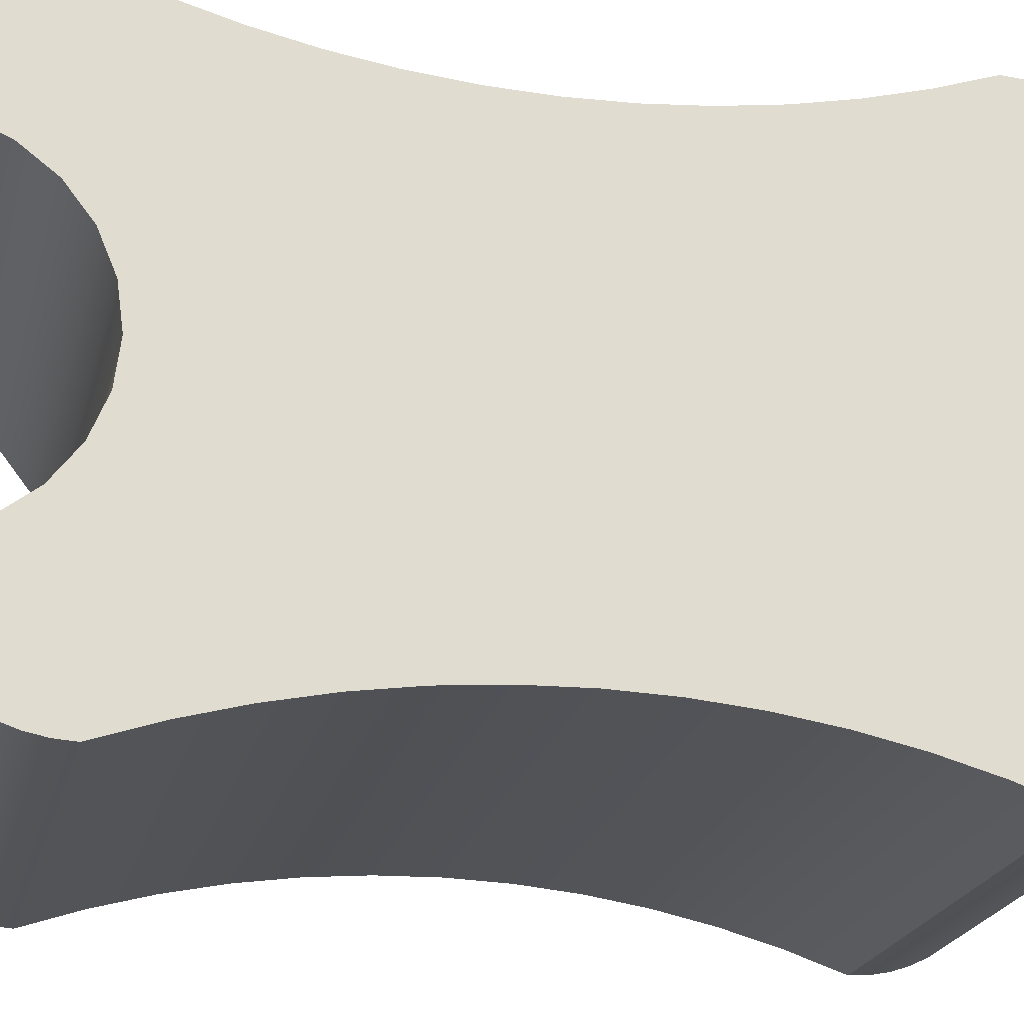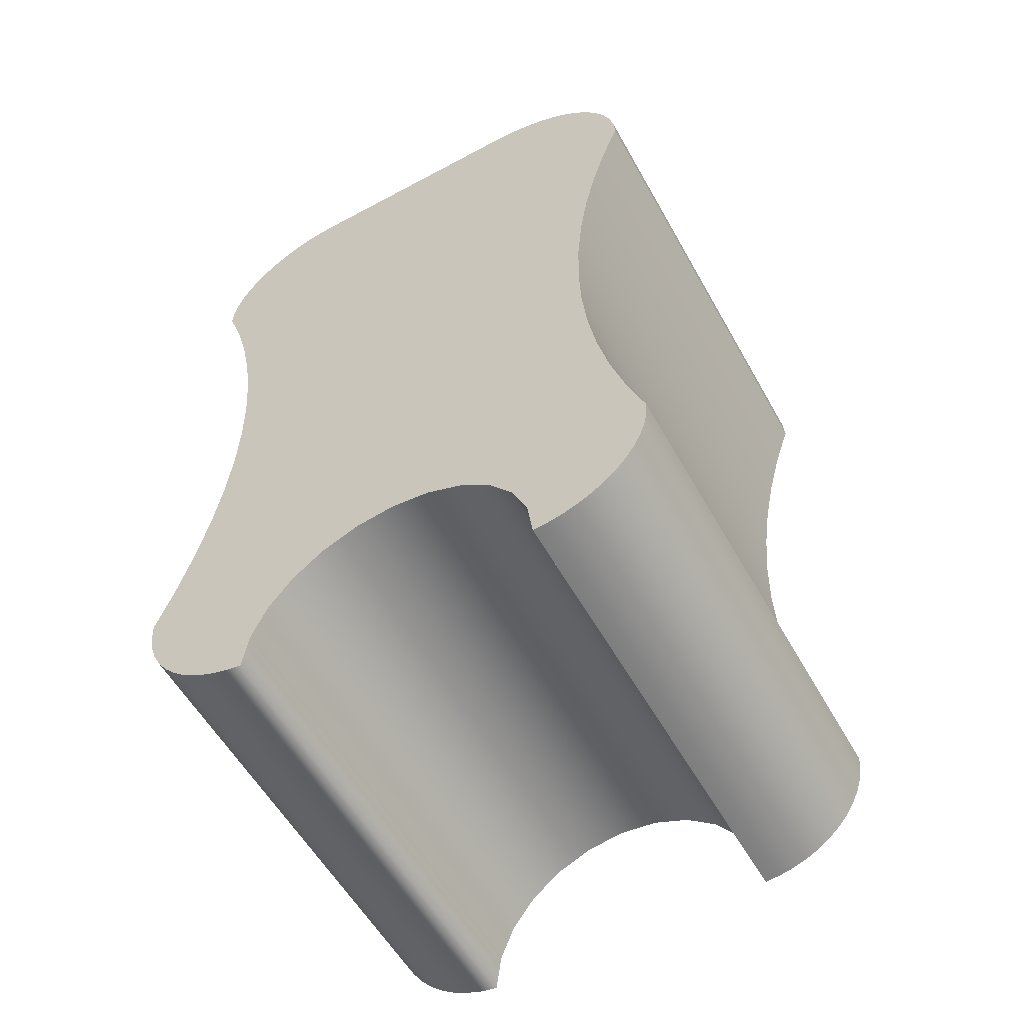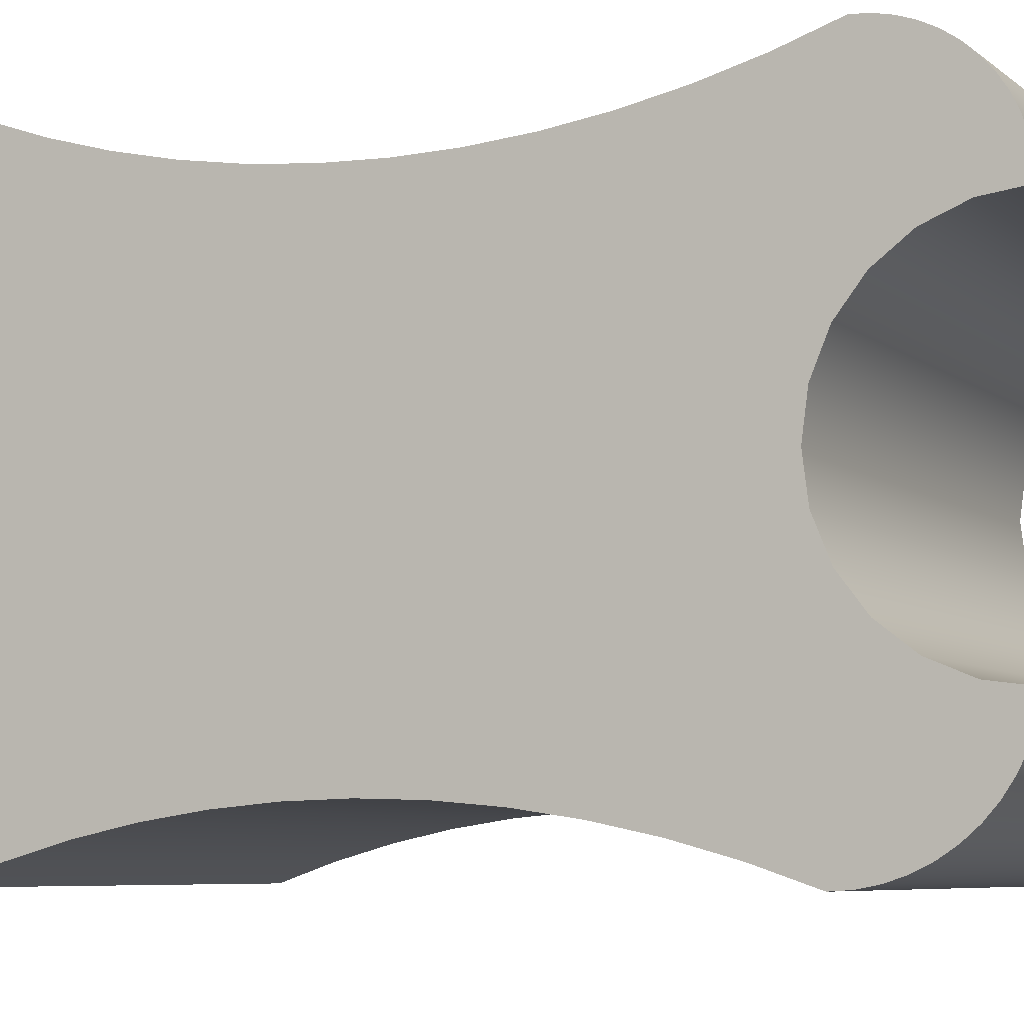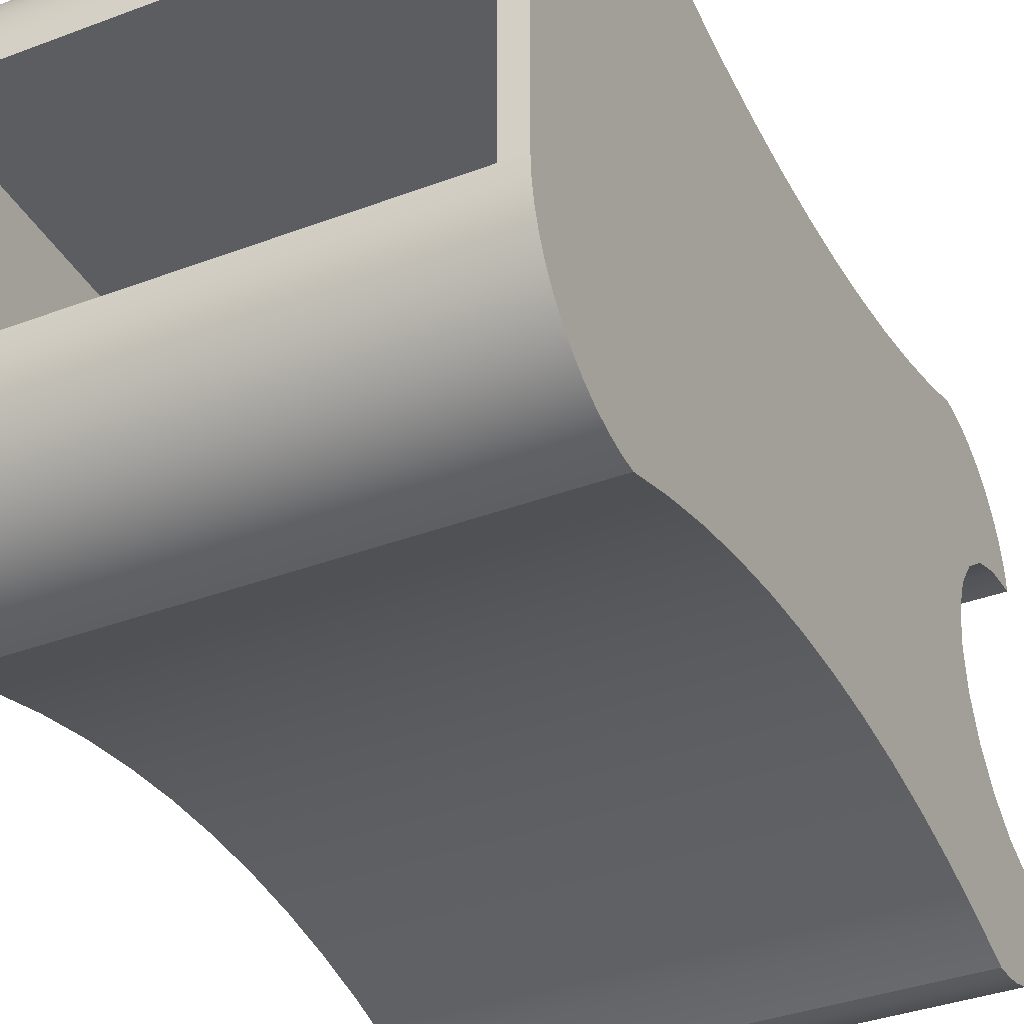
<metadata>
{"format":"obj","ext":"obj","renderer":"f3d","projection":"perspective","resolution":1024,"background":"white","views":[{"elev":-21.7,"azim":76.7,"up":"+Z"},{"elev":-57.1,"azim":-60.8,"up":"+Y"},{"elev":-6.4,"azim":-64.4,"up":"+Z"},{"elev":-37.0,"azim":-154.1,"up":"+Z"}]}
</metadata>
<code>
v -0.2005 -0.3561 -0.1426
v 0.2028 -0.3591 -0.1274
v -0.2005 -0.3591 -0.1274
v 0.2028 -0.3561 -0.1426
v -0.2005 -0.3257 -0.1229
v -0.2005 -0.3511 -0.1573
v 0.2028 -0.3257 -0.1229
v 0.2028 -0.3511 -0.1573
v -0.2005 -0.2946 -0.1099
v -0.2005 -0.3443 -0.1712
v 0.2028 -0.3443 -0.1712
v 0.2028 -0.2946 -0.1099
v -0.2005 -0.3255 -0.1957
v -0.2005 -0.3357 -0.1841
v 0.2028 -0.3357 -0.1841
v 0.2028 -0.3255 -0.1957
v -0.2005 -0.268 -0.08923
v -0.2005 -0.3138 -0.2059
v 0.2028 -0.3138 -0.2059
v 0.2028 -0.268 -0.08923
v -0.2005 -0.287 -0.2214
v -0.2005 -0.3009 -0.2145
v 0.2028 -0.3009 -0.2145
v 0.2028 -0.287 -0.2214
v 0.2028 -0.2476 -0.06241
v -0.2005 -0.2724 -0.2264
v 0.2028 -0.2724 -0.2264
v -0.2005 -0.2476 -0.06241
v 0.2028 -0.2572 -0.2294
v -0.2005 -0.2593 -0.229
v 0.2028 -0.2348 -0.03121
v 0.2028 -0.2417 -0.2304
v -0.2005 -0.2572 -0.2294
v -0.2005 -0.2348 -0.03121
v 0.2028 -0.2305 0.002226
v -0.2005 -0.2417 -0.2304
v 0.2028 -0.1969 -0.2151
v -0.2005 -0.2305 0.002226
v -0.2005 -0.1969 -0.2151
v 0.2028 -0.235 0.03563
v 0.2028 -0.215 0.2164
v -0.2005 -0.235 0.03563
v -0.2005 -0.215 0.2164
v 0.2028 -0.1698 0.2038
v 0.2028 -0.1513 -0.2025
v 0.2028 -0.2481 0.06673
v -0.2005 -0.1698 0.2038
v -0.2005 -0.1513 -0.2025
v -0.2005 -0.2481 0.06673
v 0.2028 -0.2593 0.2317
v 0.2028 -0.1239 0.194
v -0.2005 -0.1239 0.194
v 0.2028 -0.105 -0.1927
v 0.2028 -0.2687 0.09339
v -0.2005 -0.2593 0.2317
v -0.2005 -0.105 -0.1927
v -0.2005 -0.2687 0.09339
v 0.2028 -0.2725 0.2308
v 0.2028 -0.07757 0.1869
v -0.2005 -0.07757 0.1869
v 0.2028 -0.05824 -0.1857
v -0.2005 -0.2955 0.1138
v -0.2005 -0.2725 0.2308
v 0.2028 -0.2854 0.2283
v -0.2005 -0.05824 -0.1857
v 0.2028 -0.2955 0.1138
v -0.2005 -0.2854 0.2283
v 0.2028 -0.03086 0.1827
v -0.2005 -0.03086 0.1827
v 0.2028 -0.01112 -0.1814
v -0.2005 -0.3267 0.1266
v -0.2005 -0.2979 0.224
v 0.2028 -0.2979 0.224
v -0.2005 -0.01112 -0.1814
v 0.2028 -0.3267 0.1266
v -0.2005 -0.3207 0.2109
v -0.2005 -0.3097 0.2182
v 0.2028 -0.3097 0.2182
v 0.2028 0.01602 0.1813
v -0.2005 0.01602 0.1813
v 0.2028 0.03617 -0.18
v 0.2028 -0.3207 0.2109
v -0.2005 -0.3602 0.1309
v -0.2005 -0.3306 0.2022
v -0.2005 0.03617 -0.18
v 0.2028 -0.3306 0.2022
v 0.2028 -0.3602 0.1309
v -0.2005 -0.3593 0.144
v -0.2005 -0.3393 0.1922
v 0.2028 0.0629 0.1827
v -0.2005 0.0629 0.1827
v 0.2028 0.08346 -0.1814
v 0.2028 -0.3393 0.1922
v 0.2028 -0.3593 0.144
v -0.2005 -0.3567 0.157
v -0.2005 -0.3467 0.1813
v -0.2005 0.08346 -0.1814
v 0.2028 -0.3467 0.1813
v 0.2028 -0.3567 0.157
v -0.2005 -0.3525 0.1694
v 0.2028 0.1096 0.1869
v -0.2005 0.1096 0.1869
v 0.2028 0.1306 -0.1857
v 0.2028 -0.3525 0.1694
v -0.2005 0.1306 -0.1857
v 0.2028 0.156 0.194
v -0.2005 0.156 0.194
v 0.2028 0.1774 -0.1927
v -0.2005 0.1774 -0.1927
v 0.2028 0.2018 0.2038
v -0.2005 0.2018 0.2038
v 0.2028 0.2237 -0.2025
v -0.2005 0.2237 -0.2025
v 0.2028 0.247 0.2164
v -0.2005 0.247 0.2164
v 0.2028 0.2693 -0.2151
v -0.2005 0.2693 -0.2151
v 0.2028 0.2913 0.2317
v -0.2005 0.2913 0.2317
v 0.2028 0.314 -0.2304
v -0.2005 0.314 -0.2304
v 0.2028 0.3094 0.2305
v -0.2005 0.3094 0.2305
v 0.2028 0.3291 -0.2294
v 0.2028 0.3271 0.227
v -0.2005 0.3291 -0.2294
v -0.2005 0.3271 0.227
v 0.2028 0.344 -0.2265
v 0.2028 0.3443 0.2212
v -0.2005 0.3443 0.2212
v -0.2005 0.344 -0.2265
v 0.2028 0.3583 -0.2216
v -0.2005 0.3605 0.2132
v -0.2005 0.3583 -0.2216
v 0.2028 0.3605 0.2132
v 0.2028 0.3718 -0.2149
v -0.2005 0.3755 0.2031
v -0.2005 0.3718 -0.2149
v 0.2028 0.3755 0.2031
v 0.2028 0.3844 -0.2065
v -0.2005 0.3891 0.1912
v -0.2005 0.3844 -0.2065
v 0.2028 0.3891 0.1912
v 0.2028 0.3958 -0.1966
v 0.2028 0.4011 0.1776
v -0.2005 0.3958 -0.1966
v -0.2005 0.4011 0.1776
v -0.2005 0.4058 -0.1852
v 0.2028 0.4058 -0.1852
v 0.2028 0.4111 0.1626
v -0.2005 0.4111 0.1626
v -0.2005 0.4142 -0.1726
v 0.2028 0.4142 -0.1726
v 0.2028 0.4191 0.1463
v -0.2005 0.4191 0.1463
v -0.2005 0.4208 -0.1591
v 0.2028 0.4208 -0.1591
v 0.2028 0.4249 0.1292
v -0.2005 0.4249 0.1292
v -0.2005 0.4257 -0.1447
v 0.2028 0.4257 -0.1447
v 0.2028 0.4285 0.1115
v -0.2005 0.4285 0.1115
v -0.2005 0.4287 -0.1299
v 0.2028 0.4287 -0.1299
v 0.2028 0.4296 0.0934
v -0.2005 0.4296 0.0934
v -0.2005 0.4296 -0.1148
v 0.2028 0.4296 -0.1148
v 0.1861 0.4296 0.0934
v -0.1823 0.4296 -0.1148
v 0.1861 0.4296 -0.1148
v -0.1823 0.4296 0.0934
v -0.1823 -0.1633 0.0934
v 0.1861 -0.1633 -0.1148
v 0.1861 -0.1633 0.0934
v -0.1823 -0.1633 -0.1148
g mesh1_mesh1-geometry
f 1 2 3
f 2 1 4
f 2 5 3
f 5 1 3
f 6 4 1
f 4 7 2
f 5 2 7
f 1 5 6
f 4 6 8
f 7 4 8
f 7 9 5
f 6 5 10
f 10 8 6
f 7 8 11
f 9 7 12
f 13 5 9
f 10 5 14
f 8 10 11
f 7 11 15
f 7 16 12
f 12 17 9
f 14 5 13
f 13 9 18
f 14 11 10
f 11 14 15
f 7 15 16
f 12 16 19
f 17 12 20
f 21 9 17
f 13 15 14
f 18 9 22
f 19 13 18
f 15 13 16
f 13 19 16
f 12 19 23
f 12 24 20
f 25 17 20
f 22 9 21
f 21 17 26
f 23 18 22
f 18 23 19
f 12 23 24
f 20 24 27
f 17 25 28
f 20 29 25
f 24 22 21
f 26 17 30
f 27 21 26
f 22 24 23
f 21 27 24
f 20 27 29
f 31 28 25
f 30 17 28
f 25 29 32
f 33 26 30
f 26 29 27
f 28 31 34
f 25 32 31
f 30 28 33
f 33 32 29
f 29 26 33
f 35 34 31
f 36 28 34
f 31 32 37
f 33 28 36
f 32 33 36
f 34 35 38
f 31 37 35
f 36 34 39
f 36 37 32
f 40 38 35
f 39 34 38
f 35 37 41
f 37 36 39
f 38 40 42
f 41 40 35
f 39 38 43
f 41 37 44
f 39 45 37
f 46 42 40
f 42 43 38
f 41 46 40
f 39 43 47
f 44 37 45
f 47 41 44
f 45 39 48
f 42 46 49
f 49 43 42
f 50 46 41
f 41 47 43
f 39 47 48
f 44 45 51
f 44 52 47
f 48 53 45
f 54 49 46
f 49 55 43
f 50 54 46
f 43 50 41
f 48 47 52
f 51 45 53
f 52 44 51
f 53 48 56
f 49 54 57
f 57 55 49
f 50 43 55
f 58 54 50
f 48 52 56
f 51 53 59
f 51 60 52
f 56 61 53
f 54 62 57
f 57 63 55
f 55 58 50
f 64 54 58
f 56 52 60
f 59 53 61
f 60 51 59
f 61 56 65
f 62 54 66
f 62 67 57
f 57 67 63
f 58 55 63
f 64 66 54
f 63 64 58
f 56 60 65
f 59 61 68
f 59 69 60
f 65 70 61
f 66 71 62
f 62 72 67
f 64 63 67
f 73 66 64
f 65 60 69
f 68 61 70
f 69 59 68
f 70 65 74
f 71 66 75
f 71 76 62
f 62 77 72
f 73 67 72
f 67 73 64
f 78 66 73
f 65 69 74
f 68 70 79
f 68 80 69
f 74 81 70
f 82 75 66
f 75 83 71
f 71 84 76
f 62 76 77
f 78 72 77
f 72 78 73
f 82 66 78
f 74 69 80
f 79 70 81
f 80 68 79
f 81 74 85
f 86 75 82
f 83 75 87
f 88 71 83
f 71 89 84
f 86 76 84
f 82 77 76
f 77 82 78
f 74 80 85
f 79 81 90
f 79 91 80
f 85 92 81
f 93 75 86
f 76 86 82
f 75 94 87
f 94 83 87
f 71 88 95
f 83 94 88
f 71 96 89
f 89 86 84
f 85 80 91
f 90 81 92
f 91 79 90
f 92 85 97
f 98 75 93
f 86 89 93
f 94 75 99
f 88 99 95
f 71 95 100
f 99 88 94
f 71 100 96
f 96 93 89
f 85 91 97
f 90 92 101
f 90 102 91
f 97 103 92
f 104 75 98
f 93 96 98
f 99 75 104
f 104 95 99
f 95 104 100
f 100 98 96
f 97 91 102
f 101 92 103
f 102 90 101
f 103 97 105
f 98 100 104
f 97 102 105
f 101 103 106
f 101 107 102
f 105 108 103
f 105 102 107
f 106 103 108
f 107 101 106
f 108 105 109
f 105 107 109
f 106 108 110
f 106 111 107
f 109 112 108
f 109 107 111
f 110 108 112
f 111 106 110
f 112 109 113
f 109 111 113
f 110 112 114
f 110 115 111
f 113 116 112
f 113 111 115
f 114 112 116
f 115 110 114
f 116 113 117
f 113 115 117
f 114 116 118
f 114 119 115
f 117 120 116
f 117 115 119
f 118 116 120
f 119 114 118
f 120 117 121
f 117 119 121
f 118 120 122
f 118 123 119
f 121 124 120
f 121 119 123
f 122 120 125
f 123 118 122
f 124 121 126
f 125 120 124
f 121 123 127
f 127 122 125
f 122 127 123
f 121 127 126
f 126 128 124
f 125 124 129
f 125 130 127
f 126 127 130
f 128 126 131
f 129 124 128
f 130 125 129
f 126 130 131
f 131 132 128
f 129 128 132
f 129 133 130
f 131 130 134
f 132 131 134
f 129 132 135
f 133 129 135
f 134 130 133
f 134 136 132
f 135 132 136
f 135 137 133
f 134 133 138
f 136 134 138
f 135 136 139
f 137 135 139
f 138 133 137
f 138 140 136
f 139 136 140
f 139 141 137
f 138 137 142
f 140 138 142
f 139 140 143
f 141 139 143
f 142 137 141
f 142 144 140
f 143 140 144
f 145 141 143
f 142 141 146
f 144 142 146
f 143 144 145
f 141 145 147
f 146 141 147
f 148 144 146
f 145 144 149
f 150 147 145
f 146 147 148
f 144 148 149
f 145 149 150
f 147 150 151
f 148 147 151
f 152 149 148
f 150 149 153
f 154 151 150
f 148 151 152
f 149 152 153
f 150 153 154
f 151 154 155
f 152 151 155
f 156 153 152
f 154 153 157
f 158 155 154
f 152 155 156
f 153 156 157
f 154 157 158
f 155 158 159
f 156 155 159
f 160 157 156
f 158 157 161
f 162 159 158
f 156 159 160
f 157 160 161
f 158 161 162
f 159 162 163
f 160 159 163
f 164 161 160
f 162 161 165
f 166 163 162
f 160 163 164
f 161 164 165
f 162 165 166
f 163 166 167
f 164 163 167
f 168 165 164
f 166 165 169
f 167 166 170
f 164 167 168
f 171 165 168
f 165 172 169
f 169 170 166
f 167 170 173
f 167 171 168
f 172 165 171
f 170 169 172
f 170 174 173
f 171 167 173
f 171 175 172
f 175 170 172
f 174 170 176
f 174 171 173
f 175 171 177
f 170 175 176
f 175 174 176
f 171 174 177
f 174 175 177
g mesh1_mesh1-geometry
f 3 2 1
f 4 1 2
f 3 5 2
f 3 1 5
f 1 4 6
f 2 7 4
f 7 2 5
f 6 5 1
f 8 6 4
f 8 4 7
f 5 9 7
f 10 5 6
f 6 8 10
f 11 8 7
f 12 7 9
f 9 5 13
f 14 5 10
f 11 10 8
f 15 11 7
f 12 16 7
f 9 17 12
f 13 5 14
f 18 9 13
f 10 11 14
f 15 14 11
f 16 15 7
f 19 16 12
f 20 12 17
f 17 9 21
f 14 15 13
f 22 9 18
f 18 13 19
f 16 13 15
f 16 19 13
f 23 19 12
f 20 24 12
f 20 17 25
f 21 9 22
f 26 17 21
f 22 18 23
f 19 23 18
f 24 23 12
f 27 24 20
f 28 25 17
f 25 29 20
f 21 22 24
f 30 17 26
f 26 21 27
f 23 24 22
f 24 27 21
f 29 27 20
f 25 28 31
f 28 17 30
f 32 29 25
f 30 26 33
f 27 29 26
f 34 31 28
f 31 32 25
f 33 28 30
f 29 32 33
f 33 26 29
f 31 34 35
f 34 28 36
f 37 32 31
f 36 28 33
f 36 33 32
f 38 35 34
f 35 37 31
f 39 34 36
f 32 37 36
f 35 38 40
f 38 34 39
f 41 37 35
f 39 36 37
f 42 40 38
f 35 40 41
f 43 38 39
f 44 37 41
f 37 45 39
f 40 42 46
f 38 43 42
f 40 46 41
f 47 43 39
f 45 37 44
f 44 41 47
f 48 39 45
f 49 46 42
f 42 43 49
f 41 46 50
f 43 47 41
f 48 47 39
f 51 45 44
f 47 52 44
f 45 53 48
f 46 49 54
f 43 55 49
f 46 54 50
f 41 50 43
f 52 47 48
f 53 45 51
f 51 44 52
f 56 48 53
f 57 54 49
f 49 55 57
f 55 43 50
f 50 54 58
f 56 52 48
f 59 53 51
f 52 60 51
f 53 61 56
f 57 62 54
f 55 63 57
f 50 58 55
f 58 54 64
f 60 52 56
f 61 53 59
f 59 51 60
f 65 56 61
f 66 54 62
f 57 67 62
f 63 67 57
f 63 55 58
f 54 66 64
f 58 64 63
f 65 60 56
f 68 61 59
f 60 69 59
f 61 70 65
f 62 71 66
f 67 72 62
f 67 63 64
f 64 66 73
f 69 60 65
f 70 61 68
f 68 59 69
f 74 65 70
f 75 66 71
f 62 76 71
f 72 77 62
f 72 67 73
f 64 73 67
f 73 66 78
f 74 69 65
f 79 70 68
f 69 80 68
f 70 81 74
f 66 75 82
f 71 83 75
f 76 84 71
f 77 76 62
f 77 72 78
f 73 78 72
f 78 66 82
f 80 69 74
f 81 70 79
f 79 68 80
f 85 74 81
f 82 75 86
f 87 75 83
f 83 71 88
f 84 89 71
f 84 76 86
f 76 77 82
f 78 82 77
f 85 80 74
f 90 81 79
f 80 91 79
f 81 92 85
f 86 75 93
f 82 86 76
f 87 94 75
f 87 83 94
f 95 88 71
f 88 94 83
f 89 96 71
f 84 86 89
f 91 80 85
f 92 81 90
f 90 79 91
f 97 85 92
f 93 75 98
f 93 89 86
f 99 75 94
f 95 99 88
f 100 95 71
f 94 88 99
f 96 100 71
f 89 93 96
f 97 91 85
f 101 92 90
f 91 102 90
f 92 103 97
f 98 75 104
f 98 96 93
f 104 75 99
f 99 95 104
f 100 104 95
f 96 98 100
f 102 91 97
f 103 92 101
f 101 90 102
f 105 97 103
f 104 100 98
f 105 102 97
f 106 103 101
f 102 107 101
f 103 108 105
f 107 102 105
f 108 103 106
f 106 101 107
f 109 105 108
f 109 107 105
f 110 108 106
f 107 111 106
f 108 112 109
f 111 107 109
f 112 108 110
f 110 106 111
f 113 109 112
f 113 111 109
f 114 112 110
f 111 115 110
f 112 116 113
f 115 111 113
f 116 112 114
f 114 110 115
f 117 113 116
f 117 115 113
f 118 116 114
f 115 119 114
f 116 120 117
f 119 115 117
f 120 116 118
f 118 114 119
f 121 117 120
f 121 119 117
f 122 120 118
f 119 123 118
f 120 124 121
f 123 119 121
f 125 120 122
f 122 118 123
f 126 121 124
f 124 120 125
f 127 123 121
f 125 122 127
f 123 127 122
f 126 127 121
f 124 128 126
f 129 124 125
f 127 130 125
f 130 127 126
f 131 126 128
f 128 124 129
f 129 125 130
f 131 130 126
f 128 132 131
f 132 128 129
f 130 133 129
f 134 130 131
f 134 131 132
f 135 132 129
f 135 129 133
f 133 130 134
f 132 136 134
f 136 132 135
f 133 137 135
f 138 133 134
f 138 134 136
f 139 136 135
f 139 135 137
f 137 133 138
f 136 140 138
f 140 136 139
f 137 141 139
f 142 137 138
f 142 138 140
f 143 140 139
f 143 139 141
f 141 137 142
f 140 144 142
f 144 140 143
f 143 141 145
f 146 141 142
f 146 142 144
f 145 144 143
f 147 145 141
f 147 141 146
f 146 144 148
f 149 144 145
f 145 147 150
f 148 147 146
f 149 148 144
f 150 149 145
f 151 150 147
f 151 147 148
f 148 149 152
f 153 149 150
f 150 151 154
f 152 151 148
f 153 152 149
f 154 153 150
f 155 154 151
f 155 151 152
f 152 153 156
f 157 153 154
f 154 155 158
f 156 155 152
f 157 156 153
f 158 157 154
f 159 158 155
f 159 155 156
f 156 157 160
f 161 157 158
f 158 159 162
f 160 159 156
f 161 160 157
f 162 161 158
f 163 162 159
f 163 159 160
f 160 161 164
f 165 161 162
f 162 163 166
f 164 163 160
f 165 164 161
f 166 165 162
f 167 166 163
f 167 163 164
f 164 165 168
f 169 165 166
f 170 166 167
f 168 167 164
f 168 165 171
f 169 172 165
f 166 170 169
f 173 170 167
f 168 171 167
f 171 165 172
f 172 169 170
f 173 174 170
f 173 167 171
f 172 175 171
f 172 170 175
f 176 170 174
f 173 171 174
f 177 171 175
f 176 175 170
f 176 174 175
f 177 174 171
f 177 175 174

</code>
